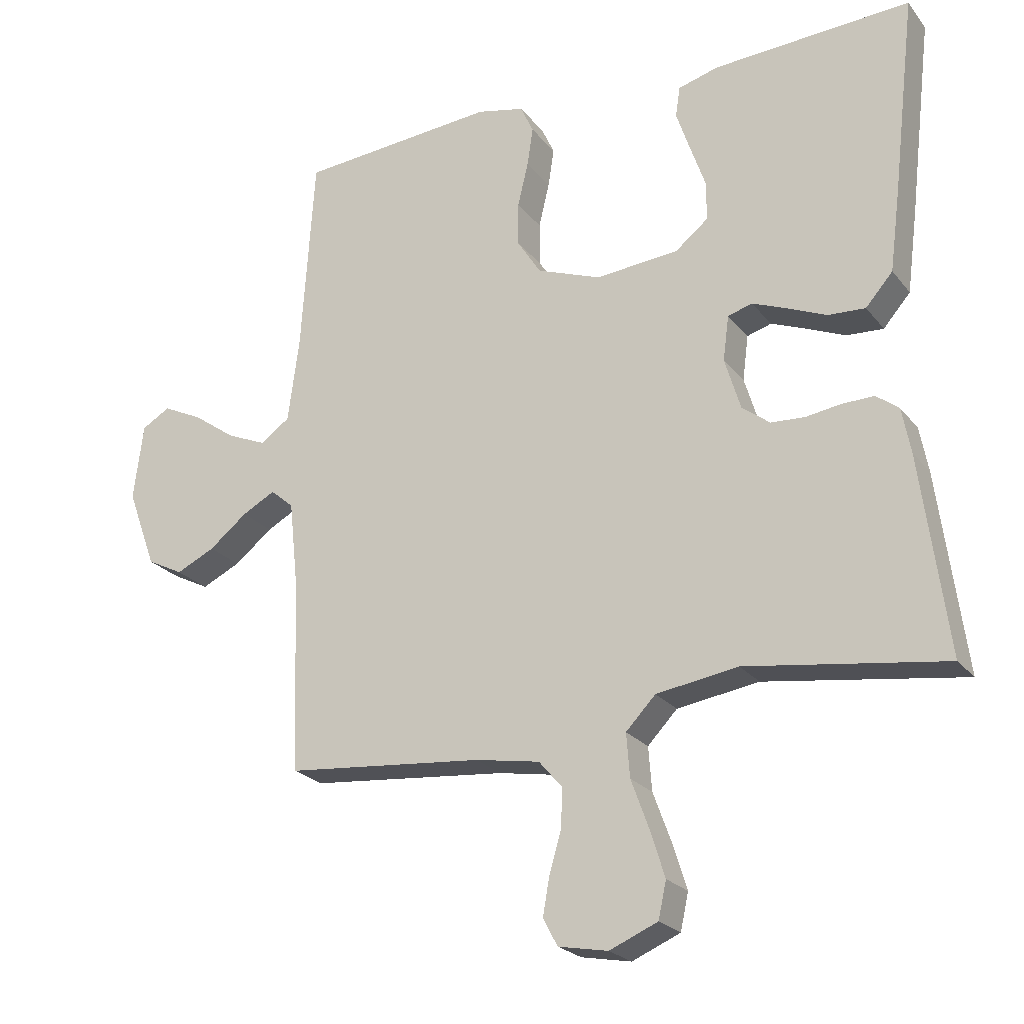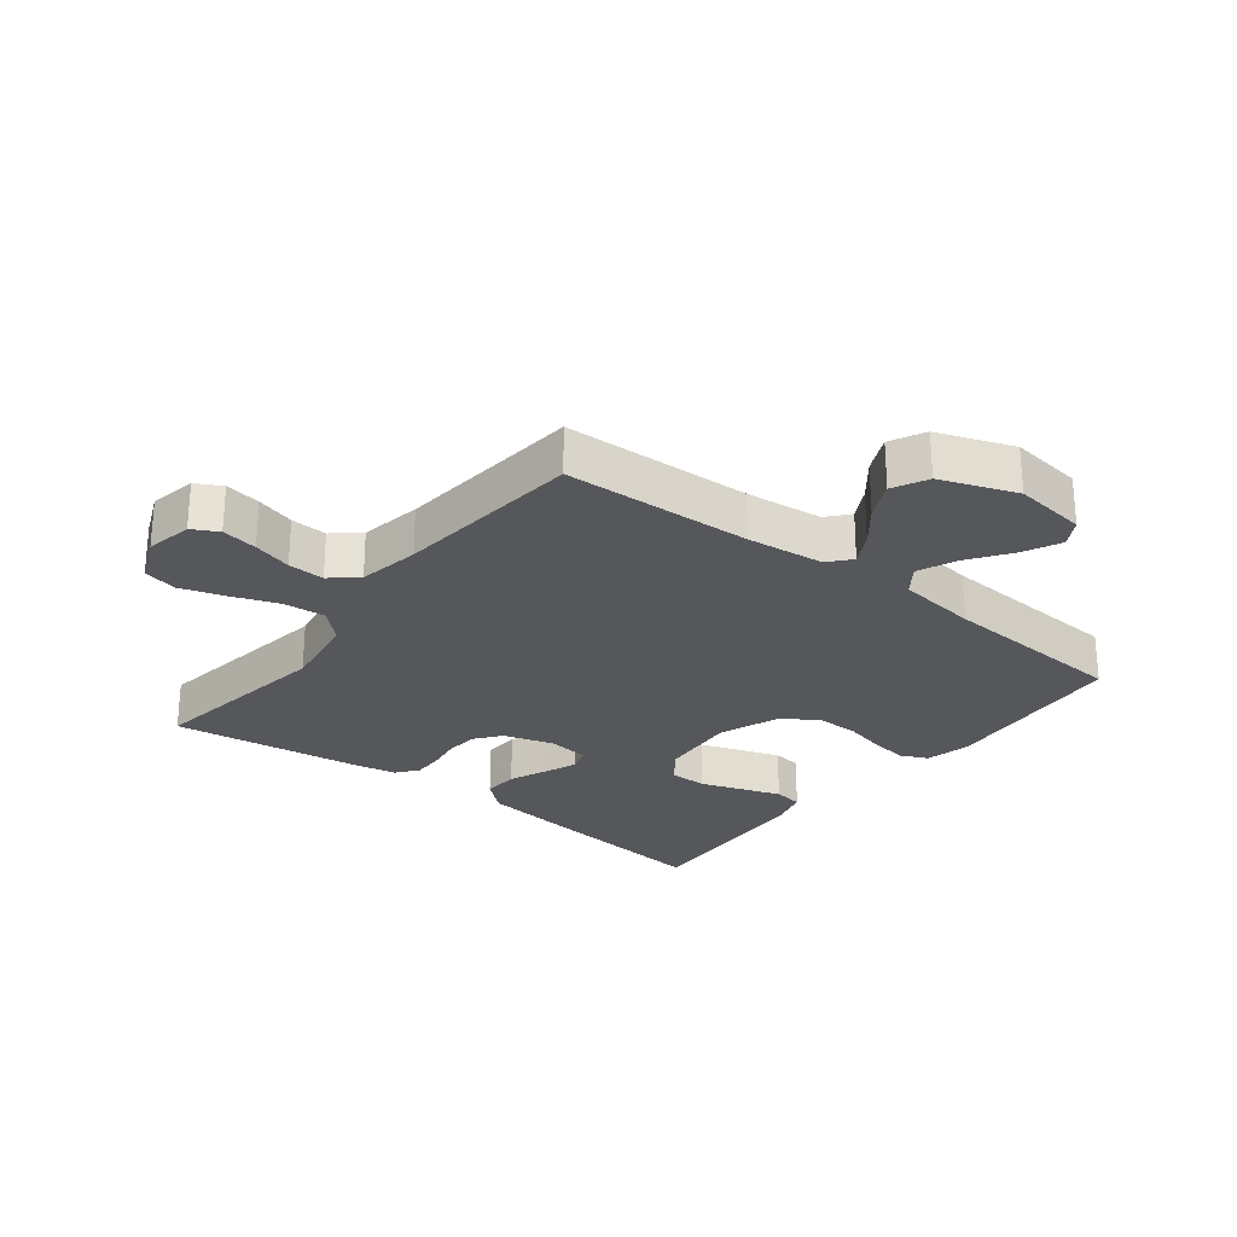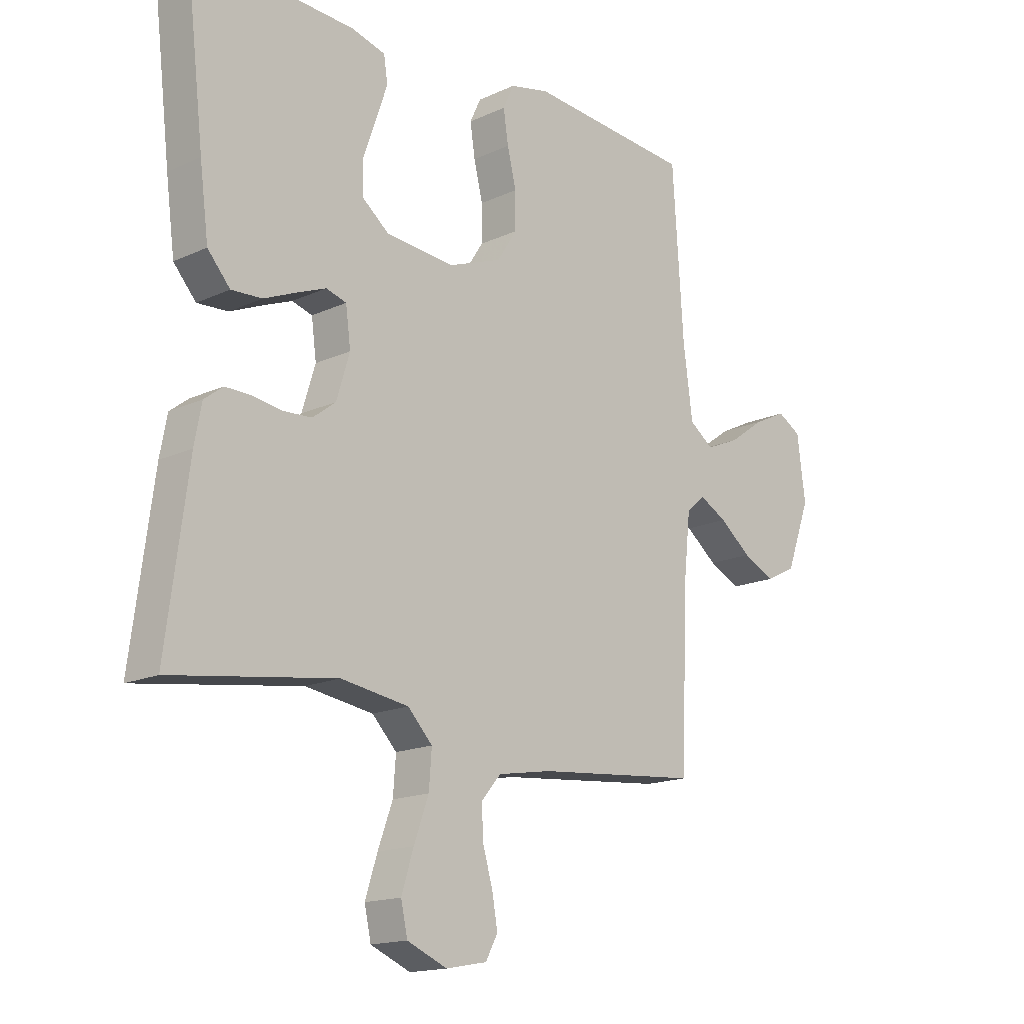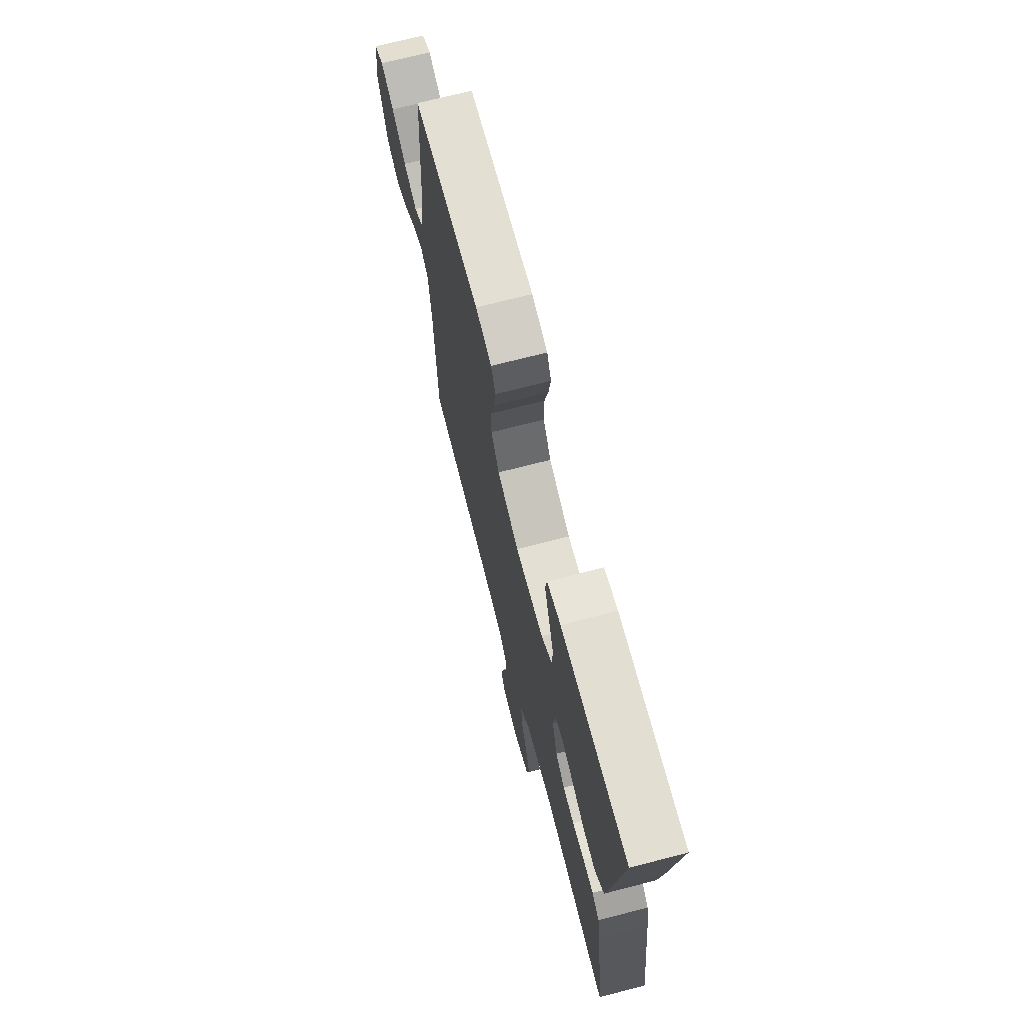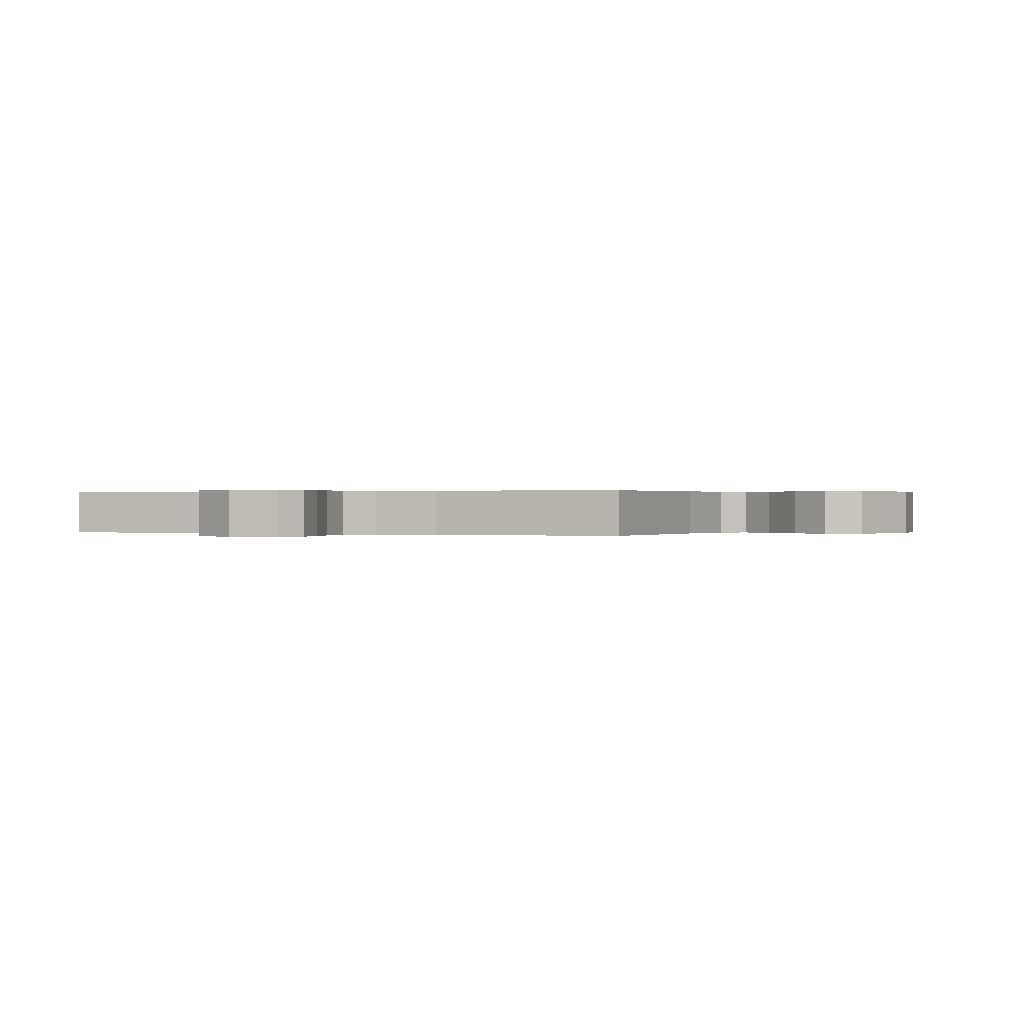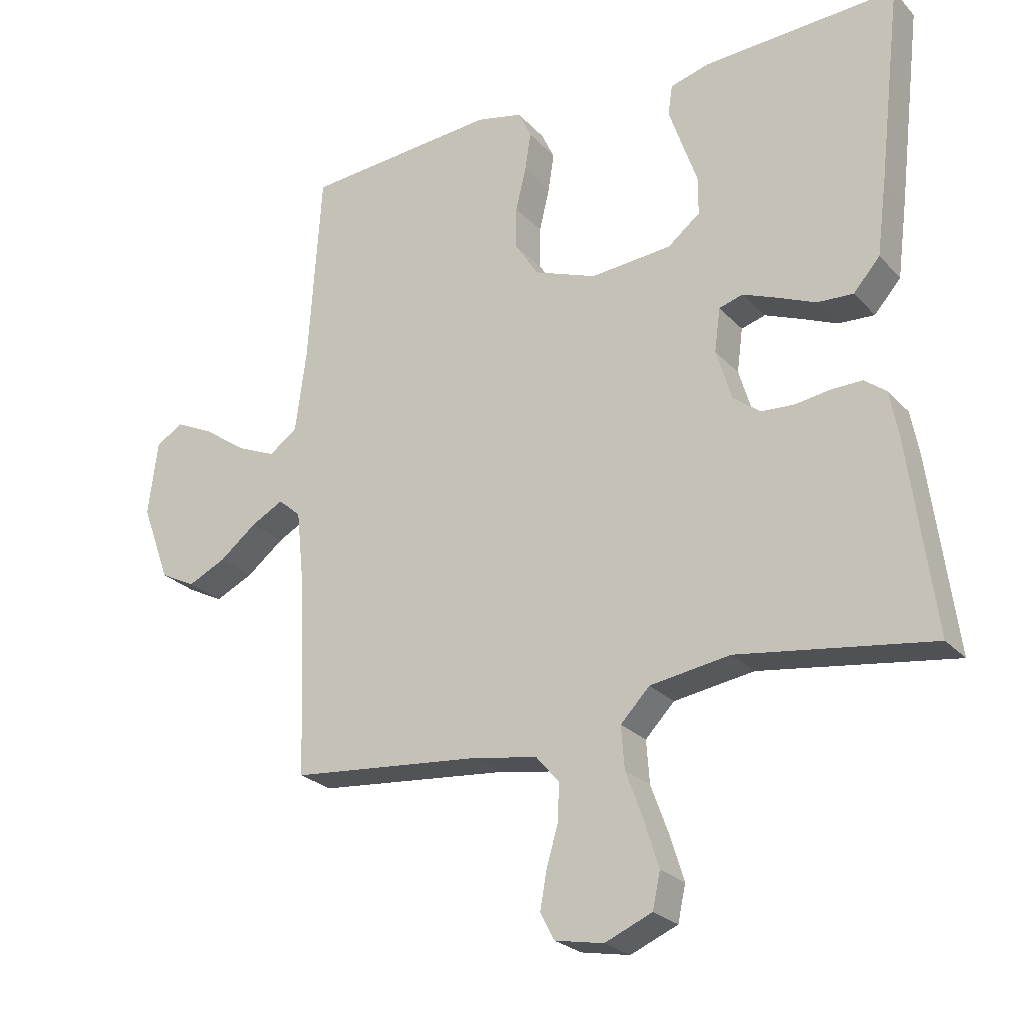
<metadata>
{"format":"obj","ext":"obj","renderer":"f3d","projection":"perspective","resolution":1024,"background":"white","views":[{"elev":-23.1,"azim":28.1,"up":"+Z"},{"elev":-26.5,"azim":-128.0,"up":"+Y"},{"elev":-16.1,"azim":133.7,"up":"+Z"},{"elev":70.8,"azim":75.5,"up":"+Z"},{"elev":0.2,"azim":-156.0,"up":"+Y"},{"elev":-24.8,"azim":31.6,"up":"+Z"}]}
</metadata>
<code>
v -0.5 0.07 0.5
v -0.2 0.07 0.525
v -0.128 0.07 0.509
v -0.108 0.07 0.466
v -0.117 0.07 0.407
v -0.133 0.07 0.34
v -0.133 0.07 0.274
v -0.097 0.07 0.218
v 0 0.07 0.182
v 0.126 0.07 0.193
v 0.176 0.07 0.233
v 0.176 0.07 0.292
v 0.153 0.07 0.358
v 0.132 0.07 0.42
v 0.139 0.07 0.466
v 0.2 0.07 0.483
v 0.5 0.07 0.5
v 0.465 0.07 0.2
v 0.449 0.07 0.077
v 0.408 0.07 0.03
v 0.352 0.07 0.033
v 0.293 0.07 0.058
v 0.24 0.07 0.079
v 0.203 0.07 0.068
v 0.194 0.07 0
v 0.218 0.07 -0.079
v 0.26 0.07 -0.111
v 0.311 0.07 -0.114
v 0.365 0.07 -0.106
v 0.413 0.07 -0.105
v 0.447 0.07 -0.131
v 0.46 0.07 -0.2
v 0.5 0.07 -0.5
v 0.2 0.07 -0.457
v 0.076 0.07 -0.476
v 0.031 0.07 -0.523
v 0.036 0.07 -0.589
v 0.063 0.07 -0.663
v 0.085 0.07 -0.733
v 0.073 0.07 -0.788
v 0 0.07 -0.819
v -0.075 0.07 -0.805
v -0.097 0.07 -0.764
v -0.087 0.07 -0.707
v -0.069 0.07 -0.645
v -0.066 0.07 -0.587
v -0.102 0.07 -0.545
v -0.2 0.07 -0.528
v -0.5 0.07 -0.5
v -0.511 0.07 -0.2
v -0.524 0.07 -0.077
v -0.559 0.07 -0.047
v -0.609 0.07 -0.074
v -0.667 0.07 -0.12
v -0.726 0.07 -0.148
v -0.781 0.07 -0.12
v -0.825 0.07 0
v -0.81 0.07 0.116
v -0.767 0.07 0.141
v -0.707 0.07 0.112
v -0.642 0.07 0.066
v -0.581 0.07 0.04
v -0.537 0.07 0.072
v -0.52 0.07 0.2
v -0.5 0 0.5
v -0.2 0 0.525
v -0.128 0 0.509
v -0.108 0 0.466
v -0.117 0 0.407
v -0.133 0 0.34
v -0.133 0 0.274
v -0.097 0 0.218
v 0 0 0.182
v 0.126 0 0.193
v 0.176 0 0.233
v 0.176 0 0.292
v 0.153 0 0.358
v 0.132 0 0.42
v 0.139 0 0.466
v 0.2 0 0.483
v 0.5 0 0.5
v 0.465 0 0.2
v 0.449 0 0.077
v 0.408 0 0.03
v 0.352 0 0.033
v 0.293 0 0.058
v 0.24 0 0.079
v 0.203 0 0.068
v 0.194 0 0
v 0.218 0 -0.079
v 0.26 0 -0.111
v 0.311 0 -0.114
v 0.365 0 -0.106
v 0.413 0 -0.105
v 0.447 0 -0.131
v 0.46 0 -0.2
v 0.5 0 -0.5
v 0.2 0 -0.457
v 0.076 0 -0.476
v 0.031 0 -0.523
v 0.036 0 -0.589
v 0.063 0 -0.663
v 0.085 0 -0.733
v 0.073 0 -0.788
v 0 0 -0.819
v -0.075 0 -0.805
v -0.097 0 -0.764
v -0.087 0 -0.707
v -0.069 0 -0.645
v -0.066 0 -0.587
v -0.102 0 -0.545
v -0.2 0 -0.528
v -0.5 0 -0.5
v -0.511 0 -0.2
v -0.524 0 -0.077
v -0.559 0 -0.047
v -0.609 0 -0.074
v -0.667 0 -0.12
v -0.726 0 -0.148
v -0.781 0 -0.12
v -0.825 0 0
v -0.81 0 0.116
v -0.767 0 0.141
v -0.707 0 0.112
v -0.642 0 0.066
v -0.581 0 0.04
v -0.537 0 0.072
v -0.52 0 0.2
f 58 59 60 61
f 58 61 62
f 57 58 62
f 56 57 62
f 53 54 55 56
f 52 53 56 62
f 51 52 62 63
f 48 49 50
f 47 48 50 51
f 42 43 44 45
f 42 45 46
f 41 42 46
f 40 41 46
f 37 38 39 40
f 37 40 46
f 36 37 46 47
f 31 32 33 34
f 31 34 35
f 28 29 30 31
f 27 28 31 35
f 26 27 35 36
f 19 20 21 22
f 19 22 23
f 18 19 23
f 17 18 23 24
f 12 13 14 15
f 12 15 16 17
f 3 4 5 6
f 1 2 3 6
f 64 1 6 7
f 63 64 7 8
f 51 63 8 9
f 47 51 9 10
f 25 26 36 47
f 24 25 47 10
f 11 12 17 24
f 10 11 24
f 125 124 123 122
f 126 125 122
f 126 122 121
f 126 121 120
f 120 119 118 117
f 126 120 117 116
f 127 126 116 115
f 114 113 112
f 115 114 112 111
f 109 108 107 106
f 110 109 106
f 110 106 105
f 110 105 104
f 104 103 102 101
f 110 104 101
f 111 110 101 100
f 98 97 96 95
f 99 98 95
f 95 94 93 92
f 99 95 92 91
f 100 99 91 90
f 86 85 84 83
f 87 86 83
f 87 83 82
f 88 87 82 81
f 79 78 77 76
f 81 80 79 76
f 70 69 68 67
f 70 67 66 65
f 71 70 65 128
f 72 71 128 127
f 73 72 127 115
f 74 73 115 111
f 111 100 90 89
f 74 111 89 88
f 88 81 76 75
f 88 75 74
f 1 65 66 2
f 2 66 67 3
f 3 67 68 4
f 4 68 69 5
f 5 69 70 6
f 6 70 71 7
f 7 71 72 8
f 8 72 73 9
f 9 73 74 10
f 10 74 75 11
f 11 75 76 12
f 12 76 77 13
f 13 77 78 14
f 14 78 79 15
f 15 79 80 16
f 16 80 81 17
f 17 81 82 18
f 18 82 83 19
f 19 83 84 20
f 20 84 85 21
f 21 85 86 22
f 22 86 87 23
f 23 87 88 24
f 24 88 89 25
f 25 89 90 26
f 26 90 91 27
f 27 91 92 28
f 28 92 93 29
f 29 93 94 30
f 30 94 95 31
f 31 95 96 32
f 32 96 97 33
f 33 97 98 34
f 34 98 99 35
f 35 99 100 36
f 36 100 101 37
f 37 101 102 38
f 38 102 103 39
f 39 103 104 40
f 40 104 105 41
f 41 105 106 42
f 42 106 107 43
f 43 107 108 44
f 44 108 109 45
f 45 109 110 46
f 46 110 111 47
f 47 111 112 48
f 48 112 113 49
f 49 113 114 50
f 50 114 115 51
f 51 115 116 52
f 52 116 117 53
f 53 117 118 54
f 54 118 119 55
f 55 119 120 56
f 56 120 121 57
f 57 121 122 58
f 58 122 123 59
f 59 123 124 60
f 60 124 125 61
f 61 125 126 62
f 62 126 127 63
f 63 127 128 64
f 64 128 65 1

</code>
